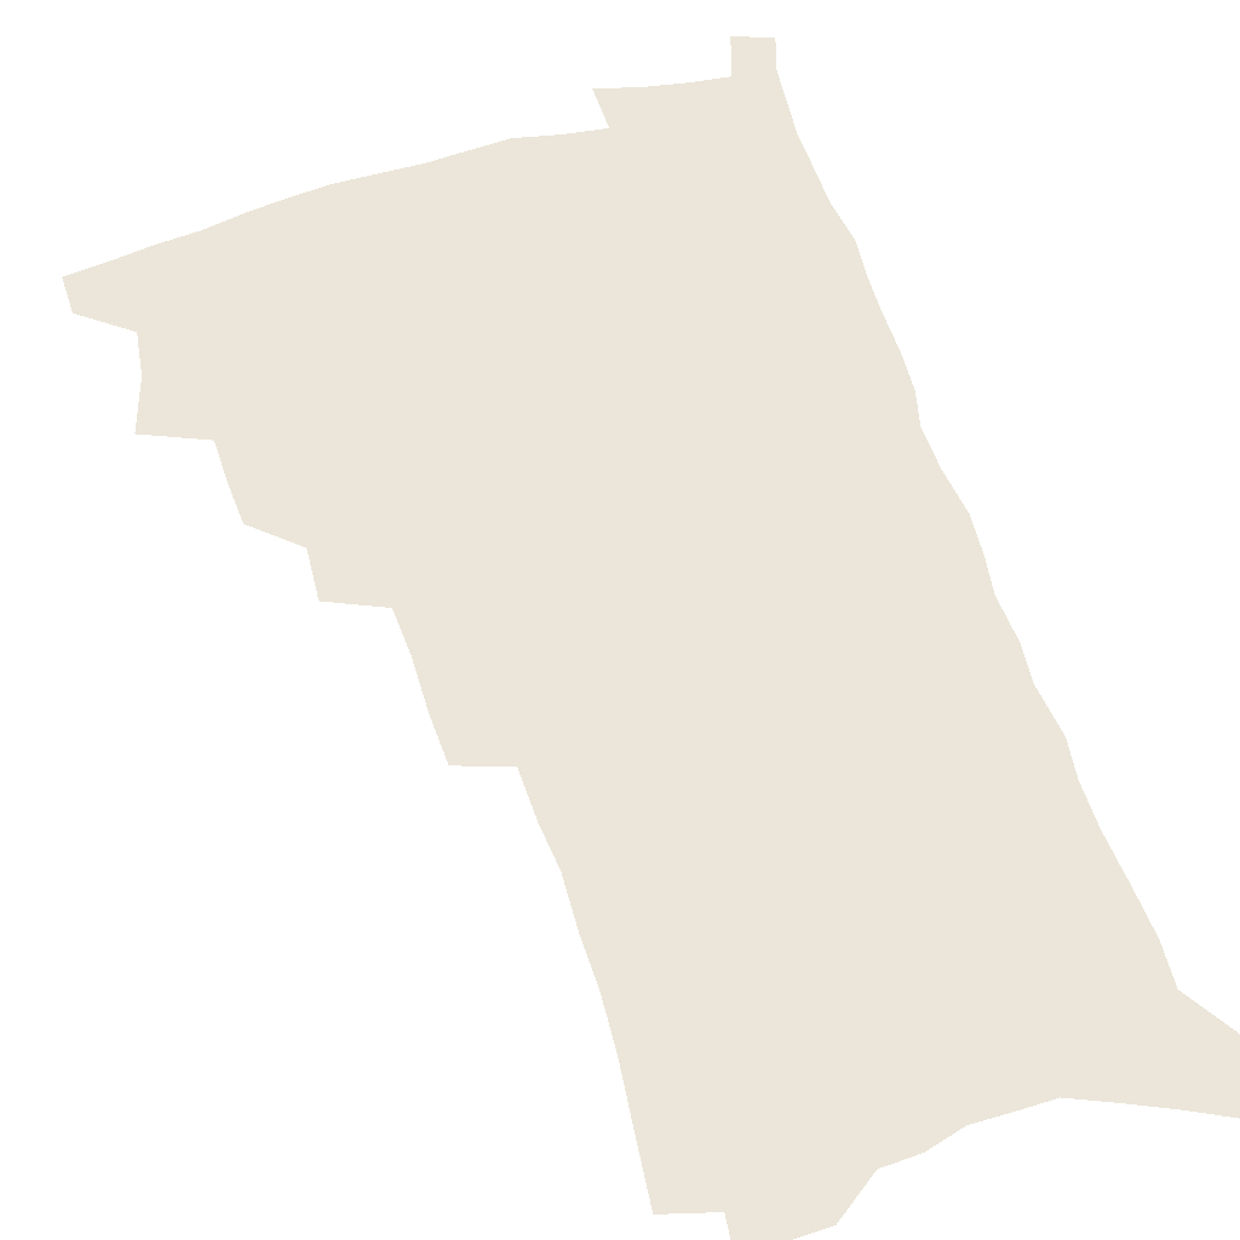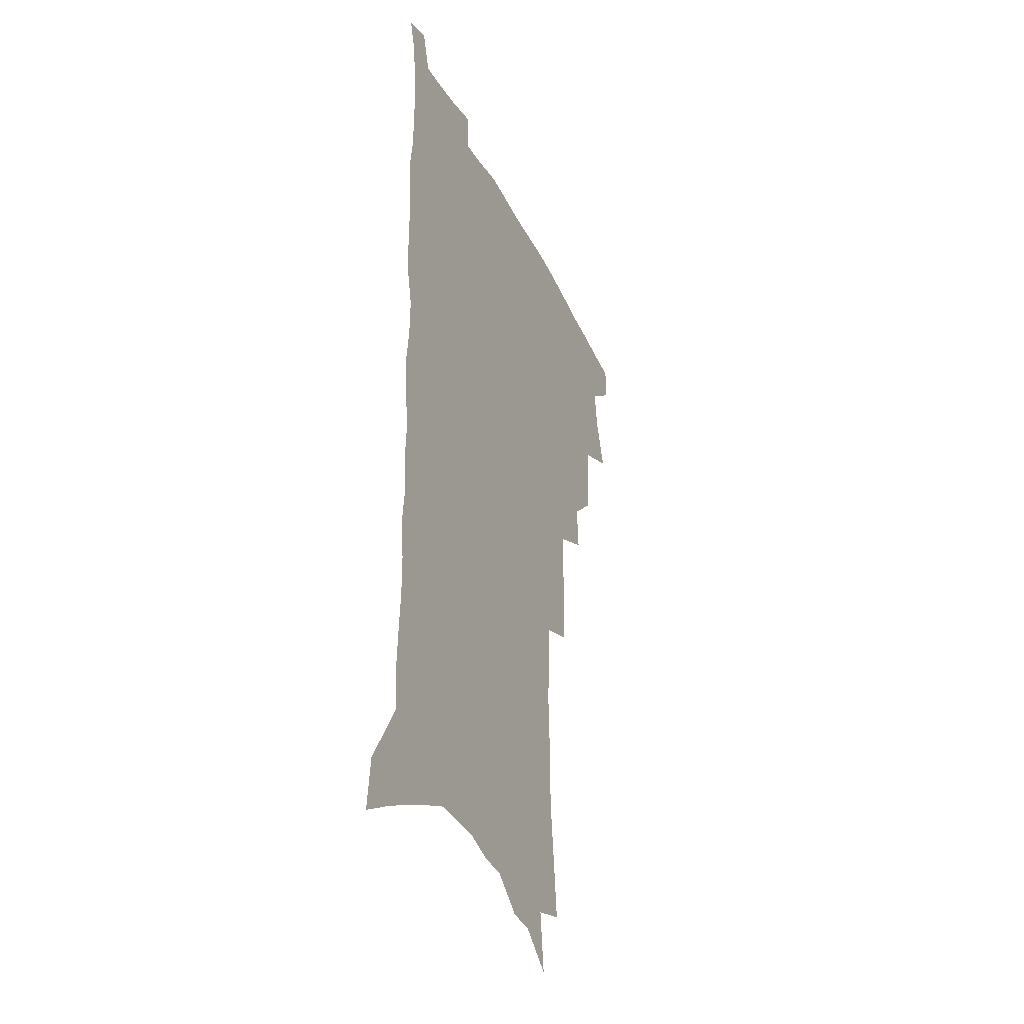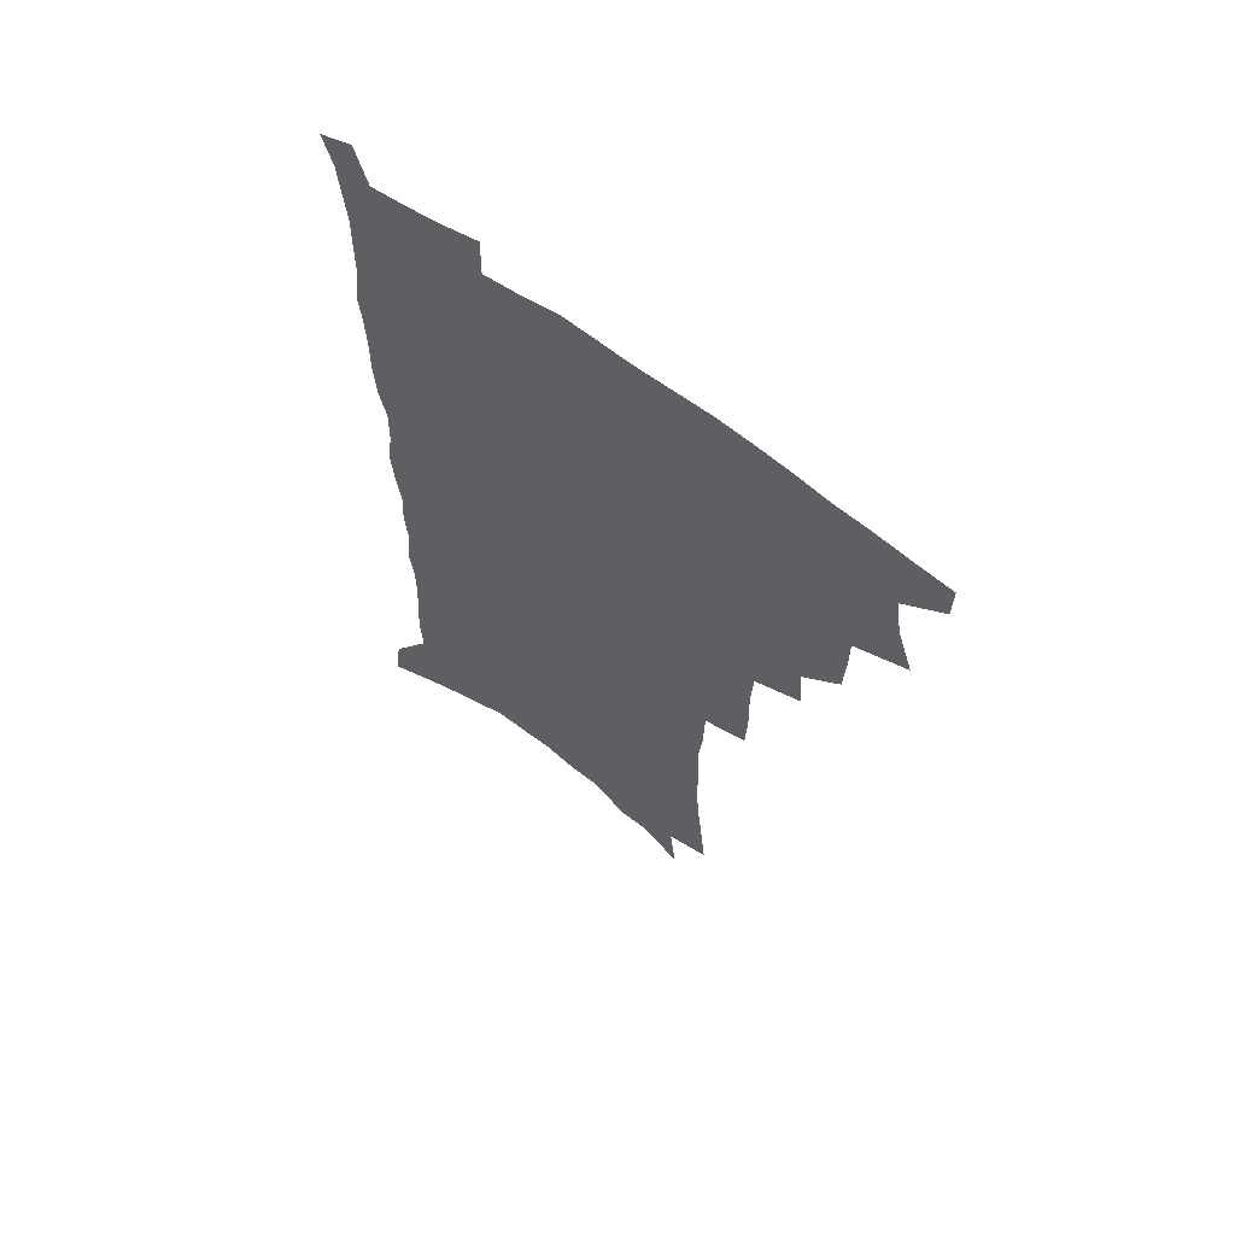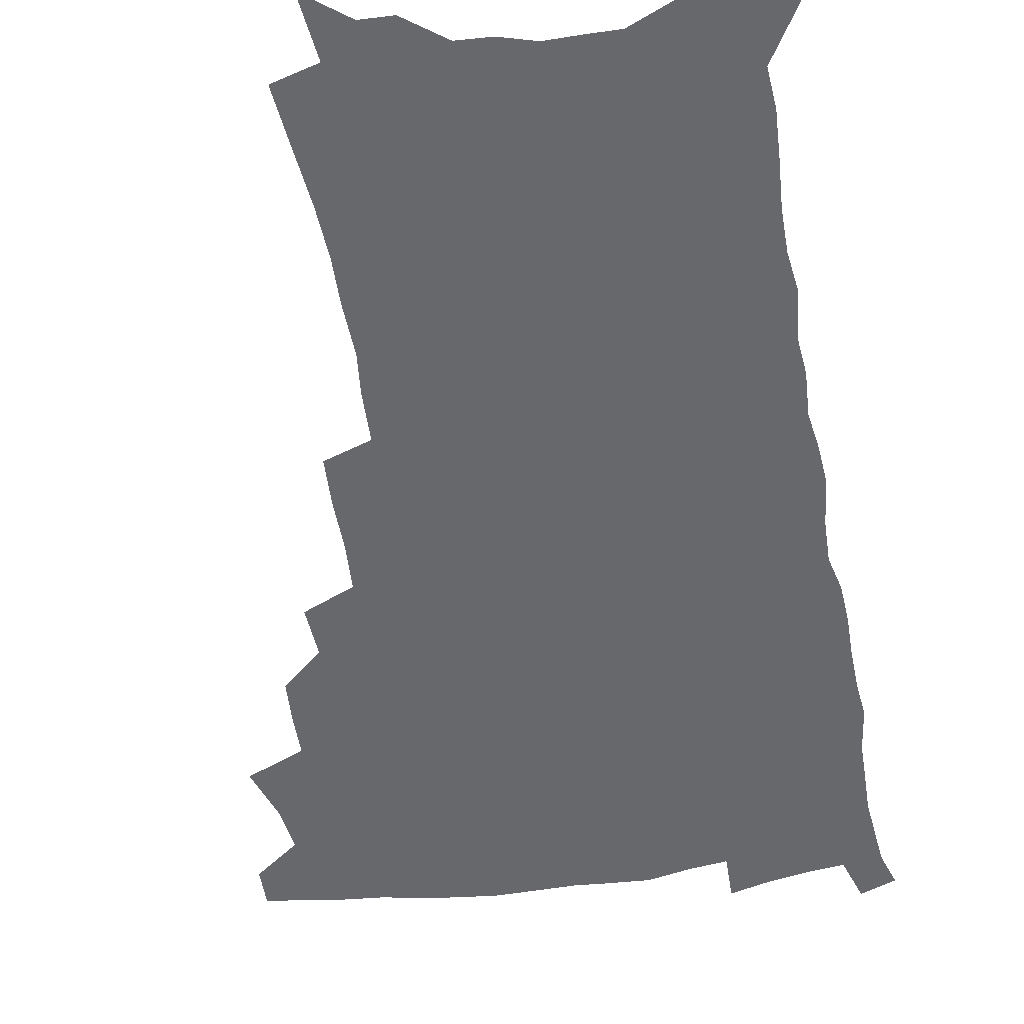
<metadata>
{"format":"obj","ext":"obj","renderer":"f3d","projection":"perspective","resolution":1024,"background":"white","views":[{"elev":56.2,"azim":-17.4,"up":"+Z"},{"elev":-35.1,"azim":113.7,"up":"+Y"},{"elev":64.1,"azim":-143.1,"up":"+Y"},{"elev":-52.5,"azim":9.6,"up":"+Z"}]}
</metadata>
<code>
v 485 500.8 0
v 484.9 515.5 0
v 492.8 451.1 0
v 499.4 471.2 0
v 501.7 487.9 0
v 501.5 502.6 0
v 499.6 517.2 0
v 515.2 410.5 0
v 514.4 426 0
v 514.2 442 0
v 517.1 459.8 0
v 517.4 474.8 0
v 518.4 490.1 0
v 516.9 504.2 0
v 514 519.4 0
v 529.1 378.2 0
v 530.4 396.9 0
v 531.9 414.9 0
v 532.8 431.7 0
v 531.6 446.3 0
v 532.4 461.7 0
v 532.8 476.6 0
v 533.4 491.5 0
v 531.3 505.9 0
v 529 520.8 0
v 549.3 315.4 0
v 548.6 333.2 0
v 549 352.6 0
v 548.2 369.8 0
v 547.3 386.4 0
v 549.7 405.6 0
v 547.4 418.8 0
v 550.7 437.4 0
v 550.2 451.1 0
v 548.9 464.7 0
v 548.8 479 0
v 548.2 492.8 0
v 546.2 507 0
v 543.1 523.6 0
v 562.4 174.3 0
v 564.6 196.2 0
v 567 218.5 0
v 568.2 238.1 0
v 568 255.3 0
v 568.8 275 0
v 567.3 290.7 0
v 566.9 309.4 0
v 565.6 326.3 0
v 565 343.3 0
v 564 359.5 0
v 563.8 376.4 0
v 563.4 392.4 0
v 564 408.8 0
v 563.3 423.2 0
v 564.2 438.4 0
v 564.6 453.1 0
v 564.4 467.1 0
v 563.6 480.6 0
v 562.2 494.3 0
v 560.3 508.8 0
v 557.3 525.5 0
v 576.8 145.2 0
v 579.6 169.5 0
v 577.1 183.2 0
v 582.3 212.1 0
v 582.8 230.7 0
v 583 248.7 0
v 582.8 266.2 0
v 581.8 282 0
v 581.7 300.6 0
v 581.3 318.1 0
v 580.6 334.7 0
v 579.2 349.2 0
v 578.6 365.2 0
v 578 380.7 0
v 577.8 396.2 0
v 578.5 412.2 0
v 579 427.1 0
v 578.7 440.8 0
v 578.7 454.9 0
v 578.1 468.3 0
v 577.1 481.7 0
v 576.3 495.3 0
v 574.9 509.2 0
v 571.7 527 0
v 592.8 157.5 0
v 593.2 176.6 0
v 593.6 196.7 0
v 597 222.5 0
v 596.8 239.4 0
v 596.7 257 0
v 596.1 273.4 0
v 594.5 287.7 0
v 594.4 305.6 0
v 593.7 321.4 0
v 593.2 338 0
v 592.8 354.1 0
v 592 368.8 0
v 592.1 385.2 0
v 592.1 400.2 0
v 592.1 414.4 0
v 592.9 429.7 0
v 591.9 442 0
v 592.3 456.2 0
v 592.5 469.4 0
v 590.9 482.8 0
v 590.1 496.2 0
v 588.9 510.2 0
v 586.6 526.8 0
v 605 158 0
v 608.9 190.3 0
v 609.8 211.1 0
v 609.4 227.5 0
v 608.2 240.6 0
v 608.8 261.1 0
v 608.1 277.1 0
v 607.7 294.4 0
v 606.9 309.9 0
v 606.3 325 0
v 605.8 340.9 0
v 605.6 356.9 0
v 604.8 370.5 0
v 604.7 385.5 0
v 604.6 400 0
v 605.1 416.1 0
v 605.2 430 0
v 604.9 442.8 0
v 605.4 456.9 0
v 605.4 470 0
v 604.8 483.3 0
v 603.6 497.3 0
v 603 511.1 0
v 601.4 526.6 0
v 619.8 169 0
v 621.5 195.2 0
v 621.7 213.6 0
v 621.5 231.4 0
v 621.3 247.9 0
v 620.6 263.4 0
v 620 279.5 0
v 619.5 295.6 0
v 618.8 310.5 0
v 618.9 329.7 0
v 618.3 343.7 0
v 617.9 358.9 0
v 617.2 371.9 0
v 617.6 387.8 0
v 617.7 402.7 0
v 617.8 417.1 0
v 617.8 430.3 0
v 618 443.8 0
v 618.6 457.9 0
v 618.4 470.5 0
v 618.6 483.6 0
v 618.7 496.7 0
v 617.7 510.6 0
v 615.5 527.6 0
v 632.6 169.8 0
v 633.5 195.6 0
v 633.5 215.5 0
v 633.4 234 0
v 633 249.5 0
v 632.5 266.1 0
v 632 282.2 0
v 631.5 298.3 0
v 631 313.8 0
v 630.9 328.5 0
v 630.4 344.1 0
v 630.1 359.4 0
v 630.1 375.2 0
v 630 388.4 0
v 630.1 403.2 0
v 630.3 417.9 0
v 630.4 430.6 0
v 630.6 444 0
v 631.2 457.5 0
v 631.5 470.4 0
v 631.8 483.5 0
v 632.2 496.5 0
v 631.5 510.7 0
v 629.6 528.5 0
v 645.6 173.6 0
v 645.6 195.5 0
v 645.3 216.3 0
v 645 234.1 0
v 644.8 249.1 0
v 644.3 266.4 0
v 643.9 280.9 0
v 643.3 297.5 0
v 642.7 316.3 0
v 642.8 328.8 0
v 642.6 342.8 0
v 642.3 359 0
v 642.3 374.2 0
v 642.3 389.4 0
v 642.5 403.1 0
v 642.9 416.6 0
v 643 430.9 0
v 643 444.8 0
v 644 457 0
v 644.5 469.9 0
v 644.9 483.3 0
v 645.4 496.3 0
v 645.5 510 0
v 645.3 525.2 0
v 658.4 173.5 0
v 657.9 194.9 0
v 657.4 213.9 0
v 656.8 232.4 0
v 657.2 246 0
v 656.1 265.6 0
v 655.7 281.7 0
v 655.2 297.8 0
v 654.8 313.9 0
v 654.6 328.8 0
v 654.6 342.8 0
v 654.3 359.6 0
v 654.4 373.6 0
v 655.3 386.4 0
v 654.9 402 0
v 655.5 415.4 0
v 655.8 429.4 0
v 656.9 442.3 0
v 656.8 456.5 0
v 657.4 469.6 0
v 658 482.5 0
v 658.5 495.9 0
v 659.2 509.1 0
v 659.7 523.4 0
v 659.5 540.8 0
v 671.1 173.7 0
v 670.5 192.5 0
v 669.6 212.2 0
v 669.1 229.7 0
v 669.1 245.4 0
v 668.5 262.2 0
v 667.6 280.1 0
v 667.6 295.1 0
v 666.6 312.8 0
v 666.7 327.1 0
v 666.5 342.7 0
v 667.2 356.3 0
v 667 371.4 0
v 667.6 385.1 0
v 668.9 398 0
v 668.5 413.2 0
v 668.8 427.6 0
v 669.7 440.9 0
v 669.2 456.1 0
v 670.3 468.7 0
v 671 481.8 0
v 671.9 495 0
v 672.7 508.3 0
v 673.7 522.3 0
v 674.8 536.8 0
v 685.1 167.7 0
v 683.9 187.7 0
v 682.7 207.4 0
v 681.9 225.6 0
v 681.9 241.4 0
v 681.2 258.8 0
v 680.9 274.9 0
v 680.6 291.1 0
v 680.2 307.2 0
v 679.1 324.3 0
v 679.9 338.2 0
v 680.6 352.3 0
v 680.7 366.9 0
v 680.6 382.1 0
v 682.1 395.1 0
v 680.3 413.1 0
v 682.9 424.8 0
v 683.2 438.8 0
v 683.5 452.9 0
v 684 466.7 0
v 684.7 480.2 0
v 685.3 493.8 0
v 686.1 507.2 0
v 687.5 520.7 0
v 689.2 534.2 0
v 699.6 161.1 0
v 698.1 181.1 0
v 696.5 201.5 0
v 696.5 218 0
v 696 235 0
v 695.1 252.4 0
v 694 270.2 0
v 694.5 285.3 0
v 694.2 301.4 0
v 693.3 318 0
v 694 332.5 0
v 695.5 346.1 0
v 693.8 363.5 0
v 694.1 378 0
v 696.7 390.6 0
v 695.7 407.2 0
v 696.2 421.7 0
v 698 435 0
v 697 450.7 0
v 697.8 464.4 0
v 698.4 478.3 0
v 699.6 491.7 0
v 699.8 505.8 0
v 701.6 519.1 0
v 702.9 532.6 0
v 708.1 549.3 0
v 714.8 153.4 0
v 711.7 176.5 0
v 711.6 193.3 0
v 712.7 208.3 0
v 711.8 225.8 0
v 710.6 243.7 0
v 710.7 259.8 0
v 712.5 273.8 0
v 710.5 292.2 0
v 711.8 306.7 0
v 710.9 323.3 0
v 712.9 336.9 0
v 714 351.8 0
v 712 369.3 0
v 711.6 385.2 0
v 714.7 398.3 0
v 715.6 413.1 0
v 715.5 428.5 0
v 716 443.5 0
v 717.3 457.7 0
v 715 474.3 0
v 714.9 488.9 0
v 714.6 503.6 0
v 716 517.3 0
v 717.2 530.9 0
v 721.4 544.1 0
v 730.8 144.5 0
v 728.5 165.9 0
f 5 6 1
f 1 6 2
f 6 7 2
f 10 11 3
f 3 11 4
f 11 12 4
f 4 12 5
f 12 13 5
f 5 13 6
f 13 14 6
f 6 14 7
f 14 15 7
f 17 18 8
f 8 18 9
f 18 19 9
f 9 19 10
f 19 20 10
f 10 20 11
f 20 21 11
f 11 21 12
f 21 22 12
f 12 22 13
f 22 23 13
f 13 23 14
f 23 24 14
f 14 24 15
f 24 25 15
f 29 30 16
f 16 30 17
f 30 31 17
f 17 31 18
f 31 32 18
f 18 32 19
f 32 33 19
f 19 33 20
f 33 34 20
f 20 34 21
f 34 35 21
f 21 35 22
f 35 36 22
f 22 36 23
f 36 37 23
f 23 37 24
f 37 38 24
f 24 38 25
f 38 39 25
f 47 48 26
f 26 48 27
f 48 49 27
f 27 49 28
f 49 50 28
f 28 50 29
f 50 51 29
f 29 51 30
f 51 52 30
f 30 52 31
f 52 53 31
f 31 53 32
f 53 54 32
f 32 54 33
f 54 55 33
f 33 55 34
f 55 56 34
f 34 56 35
f 56 57 35
f 35 57 36
f 57 58 36
f 36 58 37
f 58 59 37
f 37 59 38
f 59 60 38
f 38 60 39
f 60 61 39
f 63 64 40
f 40 64 41
f 64 65 41
f 41 65 42
f 65 66 42
f 42 66 43
f 66 67 43
f 43 67 44
f 67 68 44
f 44 68 45
f 68 69 45
f 45 69 46
f 69 70 46
f 46 70 47
f 70 71 47
f 47 71 48
f 71 72 48
f 48 72 49
f 72 73 49
f 49 73 50
f 73 74 50
f 50 74 51
f 74 75 51
f 51 75 52
f 75 76 52
f 52 76 53
f 76 77 53
f 53 77 54
f 77 78 54
f 54 78 55
f 78 79 55
f 55 79 56
f 79 80 56
f 56 80 57
f 80 81 57
f 57 81 58
f 81 82 58
f 58 82 59
f 82 83 59
f 59 83 60
f 83 84 60
f 60 84 61
f 84 85 61
f 62 86 63
f 86 87 63
f 63 87 64
f 87 88 64
f 64 88 65
f 88 89 65
f 65 89 66
f 89 90 66
f 66 90 67
f 90 91 67
f 67 91 68
f 91 92 68
f 68 92 69
f 92 93 69
f 69 93 70
f 93 94 70
f 70 94 71
f 94 95 71
f 71 95 72
f 95 96 72
f 72 96 73
f 96 97 73
f 73 97 74
f 97 98 74
f 74 98 75
f 98 99 75
f 75 99 76
f 99 100 76
f 76 100 77
f 100 101 77
f 77 101 78
f 101 102 78
f 78 102 79
f 102 103 79
f 79 103 80
f 103 104 80
f 80 104 81
f 104 105 81
f 81 105 82
f 105 106 82
f 82 106 83
f 106 107 83
f 83 107 84
f 107 108 84
f 84 108 85
f 108 109 85
f 86 110 87
f 110 111 87
f 87 111 88
f 111 112 88
f 88 112 89
f 112 113 89
f 89 113 90
f 113 114 90
f 90 114 91
f 114 115 91
f 91 115 92
f 115 116 92
f 92 116 93
f 116 117 93
f 93 117 94
f 117 118 94
f 94 118 95
f 118 119 95
f 95 119 96
f 119 120 96
f 96 120 97
f 120 121 97
f 97 121 98
f 121 122 98
f 98 122 99
f 122 123 99
f 99 123 100
f 123 124 100
f 100 124 101
f 124 125 101
f 101 125 102
f 125 126 102
f 102 126 103
f 126 127 103
f 103 127 104
f 127 128 104
f 104 128 105
f 128 129 105
f 105 129 106
f 129 130 106
f 106 130 107
f 130 131 107
f 107 131 108
f 131 132 108
f 108 132 109
f 132 133 109
f 110 134 111
f 134 135 111
f 111 135 112
f 135 136 112
f 112 136 113
f 136 137 113
f 113 137 114
f 137 138 114
f 114 138 115
f 138 139 115
f 115 139 116
f 139 140 116
f 116 140 117
f 140 141 117
f 117 141 118
f 141 142 118
f 118 142 119
f 142 143 119
f 119 143 120
f 143 144 120
f 120 144 121
f 144 145 121
f 121 145 122
f 145 146 122
f 122 146 123
f 146 147 123
f 123 147 124
f 147 148 124
f 124 148 125
f 148 149 125
f 125 149 126
f 149 150 126
f 126 150 127
f 150 151 127
f 127 151 128
f 151 152 128
f 128 152 129
f 152 153 129
f 129 153 130
f 153 154 130
f 130 154 131
f 154 155 131
f 131 155 132
f 155 156 132
f 132 156 133
f 156 157 133
f 134 158 135
f 158 159 135
f 135 159 136
f 159 160 136
f 136 160 137
f 160 161 137
f 137 161 138
f 161 162 138
f 138 162 139
f 162 163 139
f 139 163 140
f 163 164 140
f 140 164 141
f 164 165 141
f 141 165 142
f 165 166 142
f 142 166 143
f 166 167 143
f 143 167 144
f 167 168 144
f 144 168 145
f 168 169 145
f 145 169 146
f 169 170 146
f 146 170 147
f 170 171 147
f 147 171 148
f 171 172 148
f 148 172 149
f 172 173 149
f 149 173 150
f 173 174 150
f 150 174 151
f 174 175 151
f 151 175 152
f 175 176 152
f 152 176 153
f 176 177 153
f 153 177 154
f 177 178 154
f 154 178 155
f 178 179 155
f 155 179 156
f 179 180 156
f 156 180 157
f 180 181 157
f 158 182 159
f 182 183 159
f 159 183 160
f 183 184 160
f 160 184 161
f 184 185 161
f 161 185 162
f 185 186 162
f 162 186 163
f 186 187 163
f 163 187 164
f 187 188 164
f 164 188 165
f 188 189 165
f 165 189 166
f 189 190 166
f 166 190 167
f 190 191 167
f 167 191 168
f 191 192 168
f 168 192 169
f 192 193 169
f 169 193 170
f 193 194 170
f 170 194 171
f 194 195 171
f 171 195 172
f 195 196 172
f 172 196 173
f 196 197 173
f 173 197 174
f 197 198 174
f 174 198 175
f 198 199 175
f 175 199 176
f 199 200 176
f 176 200 177
f 200 201 177
f 177 201 178
f 201 202 178
f 178 202 179
f 202 203 179
f 179 203 180
f 203 204 180
f 180 204 181
f 204 205 181
f 182 206 183
f 206 207 183
f 183 207 184
f 207 208 184
f 184 208 185
f 208 209 185
f 185 209 186
f 209 210 186
f 186 210 187
f 210 211 187
f 187 211 188
f 211 212 188
f 188 212 189
f 212 213 189
f 189 213 190
f 213 214 190
f 190 214 191
f 214 215 191
f 191 215 192
f 215 216 192
f 192 216 193
f 216 217 193
f 193 217 194
f 217 218 194
f 194 218 195
f 218 219 195
f 195 219 196
f 219 220 196
f 196 220 197
f 220 221 197
f 197 221 198
f 221 222 198
f 198 222 199
f 222 223 199
f 199 223 200
f 223 224 200
f 200 224 201
f 224 225 201
f 201 225 202
f 225 226 202
f 202 226 203
f 226 227 203
f 203 227 204
f 227 228 204
f 204 228 205
f 228 229 205
f 206 231 207
f 231 232 207
f 207 232 208
f 232 233 208
f 208 233 209
f 233 234 209
f 209 234 210
f 234 235 210
f 210 235 211
f 235 236 211
f 211 236 212
f 236 237 212
f 212 237 213
f 237 238 213
f 213 238 214
f 238 239 214
f 214 239 215
f 239 240 215
f 215 240 216
f 240 241 216
f 216 241 217
f 241 242 217
f 217 242 218
f 242 243 218
f 218 243 219
f 243 244 219
f 219 244 220
f 244 245 220
f 220 245 221
f 245 246 221
f 221 246 222
f 246 247 222
f 222 247 223
f 247 248 223
f 223 248 224
f 248 249 224
f 224 249 225
f 249 250 225
f 225 250 226
f 250 251 226
f 226 251 227
f 251 252 227
f 227 252 228
f 252 253 228
f 228 253 229
f 253 254 229
f 229 254 230
f 254 255 230
f 231 256 232
f 256 257 232
f 232 257 233
f 257 258 233
f 233 258 234
f 258 259 234
f 234 259 235
f 259 260 235
f 235 260 236
f 260 261 236
f 236 261 237
f 261 262 237
f 237 262 238
f 262 263 238
f 238 263 239
f 263 264 239
f 239 264 240
f 264 265 240
f 240 265 241
f 265 266 241
f 241 266 242
f 266 267 242
f 242 267 243
f 267 268 243
f 243 268 244
f 268 269 244
f 244 269 245
f 269 270 245
f 245 270 246
f 270 271 246
f 246 271 247
f 271 272 247
f 247 272 248
f 272 273 248
f 248 273 249
f 273 274 249
f 249 274 250
f 274 275 250
f 250 275 251
f 275 276 251
f 251 276 252
f 276 277 252
f 252 277 253
f 277 278 253
f 253 278 254
f 278 279 254
f 254 279 255
f 279 280 255
f 256 281 257
f 281 282 257
f 257 282 258
f 282 283 258
f 258 283 259
f 283 284 259
f 259 284 260
f 284 285 260
f 260 285 261
f 285 286 261
f 261 286 262
f 286 287 262
f 262 287 263
f 287 288 263
f 263 288 264
f 288 289 264
f 264 289 265
f 289 290 265
f 265 290 266
f 290 291 266
f 266 291 267
f 291 292 267
f 267 292 268
f 292 293 268
f 268 293 269
f 293 294 269
f 269 294 270
f 294 295 270
f 270 295 271
f 295 296 271
f 271 296 272
f 296 297 272
f 272 297 273
f 297 298 273
f 273 298 274
f 298 299 274
f 274 299 275
f 299 300 275
f 275 300 276
f 300 301 276
f 276 301 277
f 301 302 277
f 277 302 278
f 302 303 278
f 278 303 279
f 303 304 279
f 279 304 280
f 304 305 280
f 281 307 282
f 307 308 282
f 282 308 283
f 308 309 283
f 283 309 284
f 309 310 284
f 284 310 285
f 310 311 285
f 285 311 286
f 311 312 286
f 286 312 287
f 312 313 287
f 287 313 288
f 313 314 288
f 288 314 289
f 314 315 289
f 289 315 290
f 315 316 290
f 290 316 291
f 316 317 291
f 291 317 292
f 317 318 292
f 292 318 293
f 318 319 293
f 293 319 294
f 319 320 294
f 294 320 295
f 320 321 295
f 295 321 296
f 321 322 296
f 296 322 297
f 322 323 297
f 297 323 298
f 323 324 298
f 298 324 299
f 324 325 299
f 299 325 300
f 325 326 300
f 300 326 301
f 326 327 301
f 301 327 302
f 327 328 302
f 302 328 303
f 328 329 303
f 303 329 304
f 329 330 304
f 304 330 305
f 330 331 305
f 305 331 306
f 331 332 306
f 307 333 308
f 333 334 308
f 308 334 309

</code>
